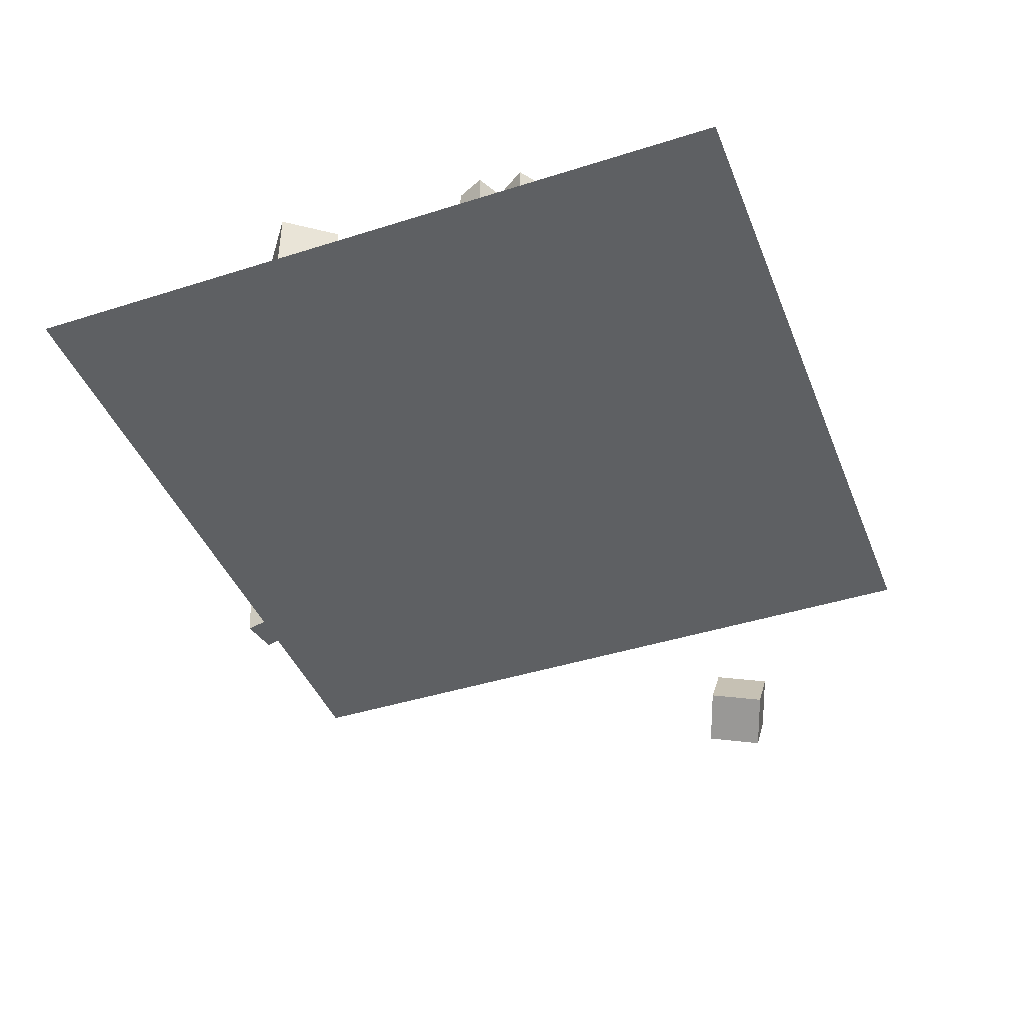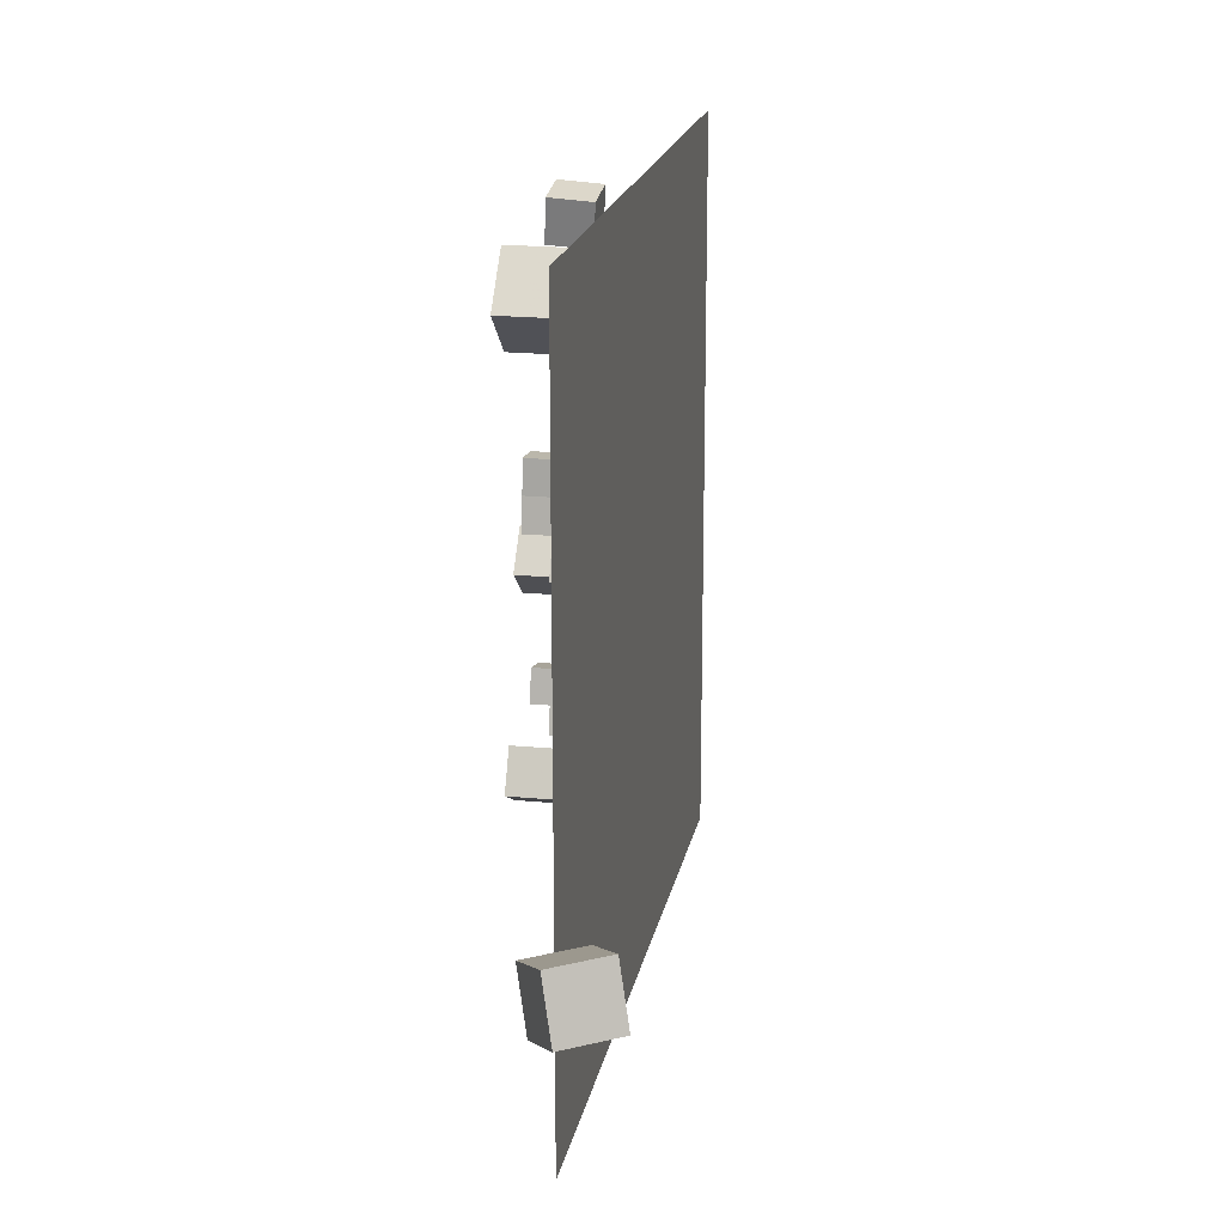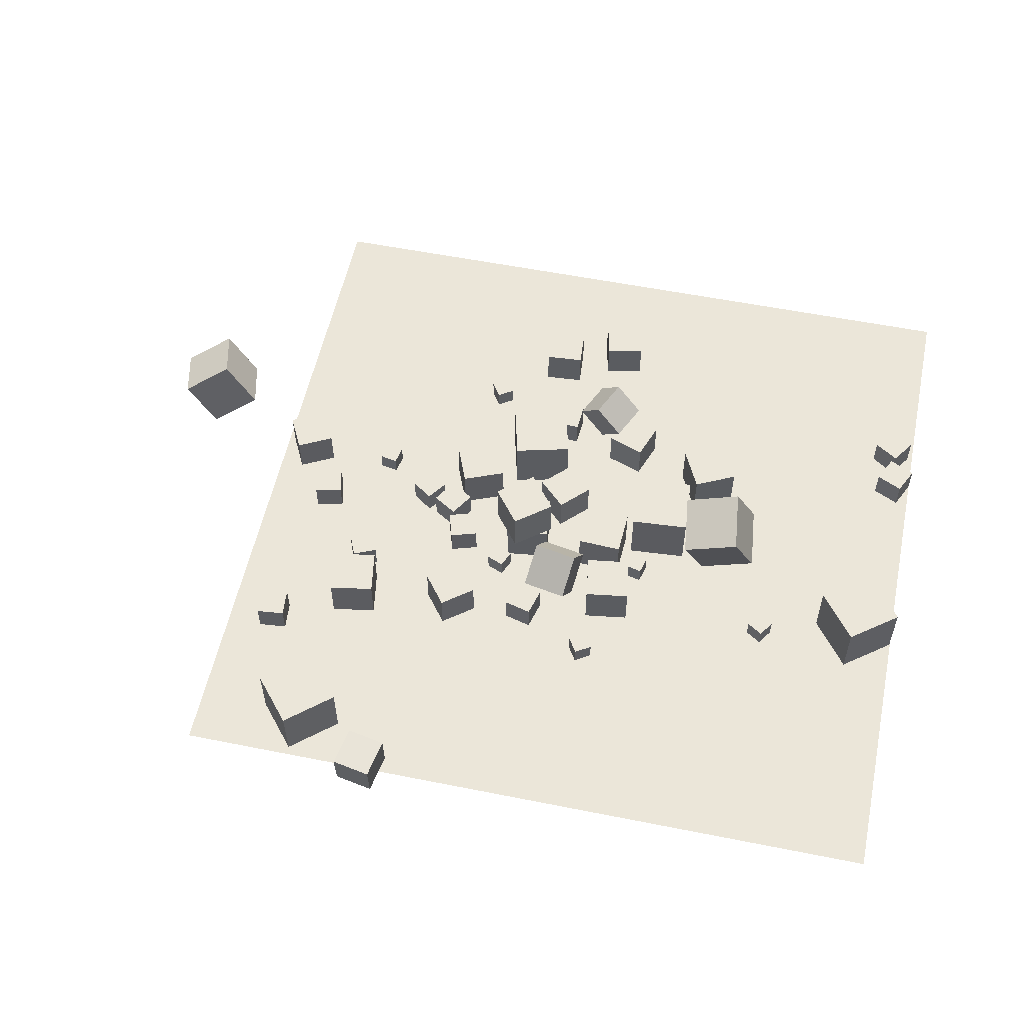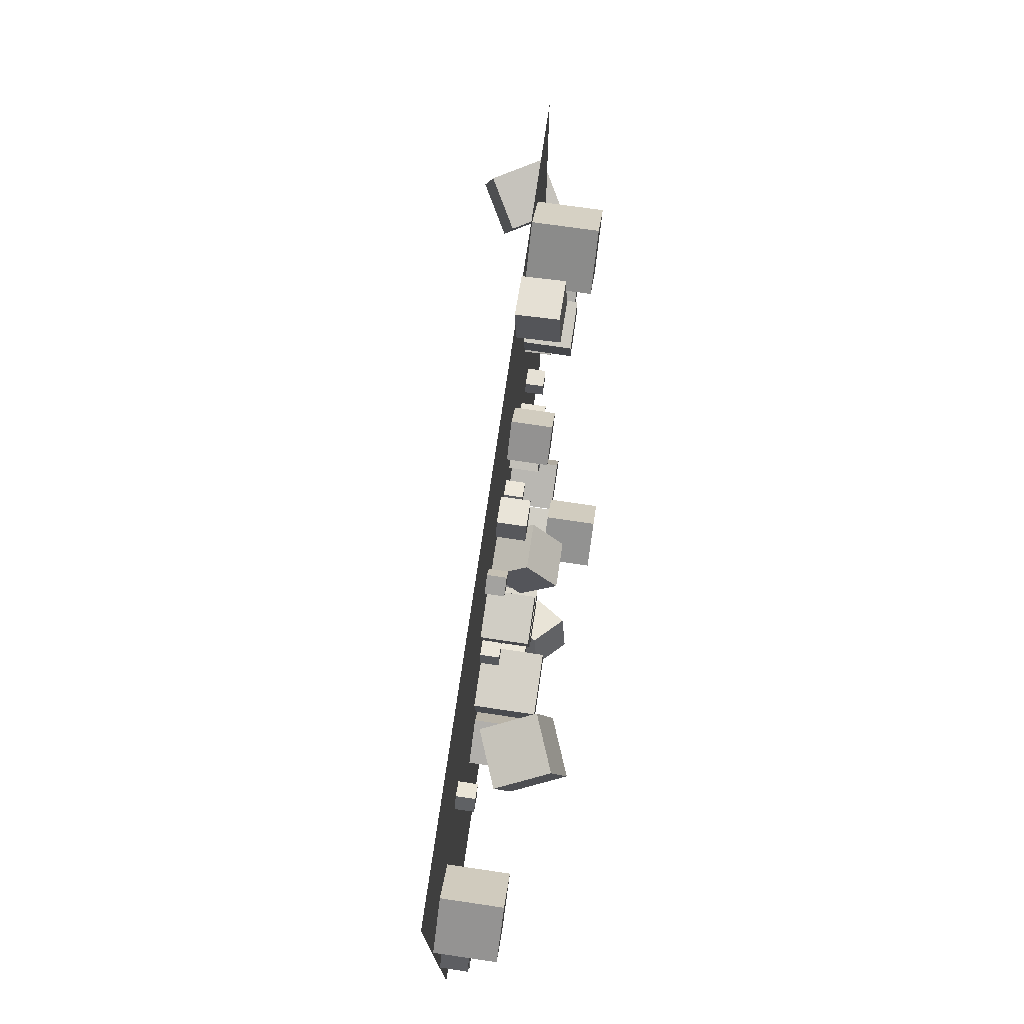
<metadata>
{"format":"obj","ext":"obj","renderer":"f3d","projection":"perspective","resolution":1024,"background":"white","views":[{"elev":-42.4,"azim":-69.2,"up":"+Z"},{"elev":19.1,"azim":100.7,"up":"+Y"},{"elev":55.6,"azim":-168.1,"up":"+Z"},{"elev":75.3,"azim":-81.6,"up":"+Y"}]}
</metadata>
<code>
v 6.676 19.96 -2.537
v 5.093 18.73 -2.537
v 6.676 19.96 -0.5368
v 5.093 18.73 -0.5368
v 7.899 18.37 -2.537
v 6.316 17.15 -2.537
v 7.899 18.37 -0.5368
v 6.316 17.15 -0.5368
f 2 4 3
f 8 7 3
f 6 5 7
f 2 1 5
f 1 3 7
f 6 8 4
f 1 2 3
f 4 8 3
f 8 6 7
f 6 2 5
f 5 1 7
f 2 6 4
v 1.661 14.28 -0.2116
v 3.969 14.57 -0.2118
v 1.661 14.28 -2.537
v 3.968 14.57 -2.537
v 1.95 11.97 -0.2116
v 4.257 12.26 -0.2118
v 1.949 11.97 -2.537
v 4.257 12.26 -2.537
f 12 11 9
f 16 15 11
f 16 14 13
f 10 9 13
f 11 15 13
f 14 16 12
f 10 12 9
f 12 16 11
f 15 16 13
f 14 10 13
f 9 11 13
f 10 14 12
v 4.887 15.65 -1.592
v 4.015 16.02 -1.592
v 4.523 14.78 -1.592
v 3.651 15.15 -1.592
v 4.887 15.65 -2.537
v 4.015 16.02 -2.537
v 4.523 14.78 -2.537
v 3.651 15.15 -2.537
f 20 19 17
f 20 24 23
f 24 22 21
f 18 17 21
f 19 23 21
f 24 20 18
f 18 20 17
f 19 20 23
f 23 24 21
f 22 18 21
f 17 19 21
f 22 24 18
v 11.87 10.03 -2.542
v 11.7 9.102 -2.54
v 11.87 10.03 -1.597
v 11.7 9.103 -1.595
v 12.8 9.857 -2.546
v 12.62 8.928 -2.544
v 12.8 9.858 -1.601
v 12.63 8.929 -1.599
f 28 27 25
f 32 31 27
f 30 29 31
f 26 25 29
f 27 31 29
f 32 28 26
f 26 28 25
f 28 32 27
f 32 30 31
f 30 26 29
f 25 27 29
f 30 32 26
v 1.521 13.91 -0.2117
v 1.521 13.91 2.114
v 3.356 15.33 -0.212
v 3.357 15.33 2.113
v 2.948 12.07 -0.2116
v 2.948 12.07 2.114
v 4.783 13.5 -0.212
v 4.784 13.5 2.113
f 36 35 33
f 40 39 35
f 38 37 39
f 38 34 33
f 33 35 39
f 40 36 34
f 34 36 33
f 36 40 35
f 40 38 39
f 37 38 33
f 37 33 39
f 38 40 34
v 5.071 10.54 -2.537
v 5.948 8.386 -2.537
v 5.071 10.54 -0.2116
v 5.948 8.386 -0.2116
v 7.224 11.42 -2.537
v 8.102 9.264 -2.537
v 7.224 11.42 -0.2116
v 8.102 9.264 -0.2116
f 44 43 41
f 48 47 43
f 46 45 47
f 46 42 41
f 41 43 47
f 46 48 44
f 42 44 41
f 44 48 43
f 48 46 47
f 45 46 41
f 45 41 47
f 42 46 44
v -11.21 16.27 -1.604
v -12 16.78 -1.604
v -11.21 16.27 -2.549
v -12.01 16.78 -2.549
v -10.7 17.06 -1.606
v -11.49 17.57 -1.606
v -10.7 17.06 -2.551
v -11.49 17.57 -2.551
f 52 51 49
f 52 56 55
f 54 53 55
f 50 49 53
f 49 51 55
f 54 56 52
f 50 52 49
f 51 52 55
f 56 54 55
f 54 50 53
f 53 49 55
f 50 54 52
v 1.528 8.524 -2.537
v 2.278 5.565 -2.537
v 1.528 8.524 0.5156
v 2.278 5.565 0.5156
v 4.488 9.274 -2.537
v 5.237 6.315 -2.537
v 4.487 9.274 0.5157
v 5.237 6.315 0.5157
f 60 59 57
f 64 63 59
f 62 61 63
f 58 57 61
f 59 63 61
f 64 60 58
f 58 60 57
f 60 64 59
f 64 62 63
f 62 58 61
f 57 59 61
f 62 64 58
v 27.4 2.911 -4.307
v 24.92 1.949 -2.819
v 25.8 3.026 -6.905
v 23.32 2.064 -5.417
v 26.64 5.806 -3.71
v 24.16 4.844 -2.222
v 25.04 5.92 -6.308
v 22.56 4.959 -4.82
f 68 67 65
f 68 72 71
f 70 69 71
f 66 65 69
f 67 71 69
f 70 72 68
f 66 68 65
f 67 68 71
f 72 70 71
f 70 66 69
f 65 67 69
f 66 70 68
v -17.78 3.969 -1.095
v -18.58 2.754 -1.085
v -16.56 3.163 -1.106
v -17.37 1.948 -1.096
v -17.79 3.967 -2.552
v -18.6 2.752 -2.542
v -16.58 3.16 -2.563
v -17.38 1.946 -2.553
f 74 76 75
f 80 79 75
f 78 77 79
f 74 73 77
f 75 79 77
f 78 80 76
f 73 74 75
f 76 80 75
f 80 78 79
f 78 74 77
f 73 75 77
f 74 78 76
v 14.78 11.73 -1.101
v 14.77 11.75 -2.559
v 16.2 12.04 -1.106
v 16.19 12.06 -2.564
v 14.47 13.16 -1.088
v 14.46 13.17 -2.546
v 15.89 13.47 -1.093
v 15.88 13.48 -2.551
f 84 83 81
f 88 87 83
f 86 85 87
f 86 82 81
f 83 87 85
f 88 84 82
f 82 84 81
f 84 88 83
f 88 86 87
f 85 86 81
f 81 83 85
f 86 88 82
v 5.858 14.53 -2.537
v 5.858 14.53 -1.079
v 7.25 14.96 -2.537
v 7.25 14.96 -1.079
v 6.291 13.14 -2.537
v 6.29 13.14 -1.079
v 7.683 13.57 -2.537
v 7.683 13.57 -1.079
f 92 91 89
f 92 96 95
f 94 93 95
f 94 90 89
f 91 95 93
f 96 92 90
f 90 92 89
f 91 92 95
f 96 94 95
f 93 94 89
f 89 91 93
f 94 96 90
v -2.721 12.15 -0.2117
v -0.398 12.04 -0.2117
v -2.613 14.47 -0.2116
v -0.2906 14.37 -0.2115
v -2.721 12.15 -2.537
v -0.398 12.04 -2.537
v -2.613 14.47 -2.537
v -0.2905 14.37 -2.537
f 100 99 97
f 104 103 99
f 104 102 101
f 98 97 101
f 99 103 101
f 104 100 98
f 98 100 97
f 100 104 99
f 103 104 101
f 102 98 101
f 97 99 101
f 102 104 98
v 7.996 11.29 -1.079
v 8.759 12.53 -1.079
v 6.754 12.05 -1.079
v 7.517 13.29 -1.079
v 7.996 11.29 -2.537
v 8.759 12.53 -2.537
v 6.754 12.05 -2.537
v 7.517 13.29 -2.537
f 108 107 105
f 112 111 107
f 112 110 109
f 110 106 105
f 107 111 109
f 112 108 106
f 106 108 105
f 108 112 107
f 111 112 109
f 109 110 105
f 105 107 109
f 110 112 106
v 9.53 10.6 -2.537
v 9.53 10.6 -1.251
v 8.48 11.34 -2.537
v 8.48 11.34 -1.251
v 10.27 11.65 -2.537
v 10.27 11.65 -1.251
v 9.221 12.39 -2.537
v 9.221 12.39 -1.251
f 114 116 115
f 116 120 119
f 118 117 119
f 114 113 117
f 113 115 119
f 120 116 114
f 113 114 115
f 115 116 119
f 120 118 119
f 118 114 117
f 117 113 119
f 118 120 114
v 2.222 0.8659 -2.545
v 2.369 -1.129 -2.548
v 2.22 0.8629 -0.5449
v 2.367 -1.132 -0.5477
v 4.216 1.013 -2.543
v 4.363 -0.9815 -2.546
v 4.215 1.01 -0.5433
v 4.362 -0.9845 -0.5462
f 124 123 121
f 128 127 123
f 126 125 127
f 122 121 125
f 123 127 125
f 128 124 122
f 122 124 121
f 124 128 123
f 128 126 127
f 126 122 125
f 121 123 125
f 126 128 122
v 18.52 9.049 -2.567
v 18.54 9.048 -0.5762
v 16.75 8.139 -2.553
v 16.76 8.138 -0.5619
v 17.61 10.82 -2.559
v 17.63 10.82 -0.5685
v 15.84 9.91 -2.545
v 15.85 9.909 -0.5543
f 132 131 129
f 132 136 135
f 136 134 133
f 134 130 129
f 131 135 133
f 134 136 132
f 130 132 129
f 131 132 135
f 135 136 133
f 133 134 129
f 129 131 133
f 130 134 132
v -0.0527 5.48 -1.605
v -1.158 6.283 -0.1448
v 1.347 4.975 -0.2681
v 0.2412 5.779 1.192
v -0.9581 3.719 -1.322
v -2.064 4.523 0.1386
v 0.4413 3.215 0.01526
v -0.6642 4.018 1.476
f 140 139 137
f 140 144 143
f 142 141 143
f 138 137 141
f 137 139 143
f 144 140 138
f 138 140 137
f 139 140 143
f 144 142 143
f 142 138 141
f 141 137 143
f 142 144 138
v -10.31 13.35 -0.9395
v -9.931 10.43 -0.1422
v -9.255 14.24 1.785
v -8.873 11.31 2.582
v -7.475 13.42 -2.062
v -7.093 10.5 -1.265
v -6.417 14.3 0.662
v -6.035 11.38 1.459
f 148 147 145
f 148 152 151
f 150 149 151
f 146 145 149
f 147 151 149
f 152 148 146
f 146 148 145
f 147 148 151
f 152 150 151
f 150 146 149
f 145 147 149
f 150 152 146
v -16.98 13.78 -2.537
v -16.98 13.78 0.5158
v -18.83 16.2 -2.538
v -18.84 16.2 0.5145
v -14.56 15.63 -2.537
v -14.56 15.63 0.5153
v -16.41 18.06 -2.539
v -16.41 18.06 0.514
f 156 155 153
f 156 160 159
f 160 158 157
f 154 153 157
f 153 155 159
f 160 156 154
f 154 156 153
f 155 156 159
f 159 160 157
f 158 154 157
f 157 153 159
f 158 160 154
v 0.5997 -0.1922 -0.545
v 0.599 -0.1931 -2.545
v -1.355 -0.6143 -0.5441
v -1.356 -0.6152 -2.544
v 1.022 -2.147 -0.5443
v 1.021 -2.148 -2.544
v -0.9332 -2.569 -0.5434
v -0.9339 -2.57 -2.543
f 162 164 163
f 168 167 163
f 166 165 167
f 162 161 165
f 163 167 165
f 166 168 164
f 161 162 163
f 164 168 163
f 168 166 167
f 166 162 165
f 161 163 165
f 162 166 164
v 1.322 9.05 -2.537
v 1.322 9.05 -0.5457
v -0.1021 10.44 -2.537
v -0.1021 10.44 -0.5457
v 2.713 10.47 -2.537
v 2.713 10.47 -0.5457
v 1.29 11.87 -2.537
v 1.29 11.87 -0.5457
f 172 171 169
f 176 175 171
f 176 174 173
f 170 169 173
f 171 175 173
f 174 176 172
f 170 172 169
f 172 176 171
f 175 176 173
f 174 170 173
f 169 171 173
f 170 174 172
v -3.296 5.224 -2.537
v -3.296 5.224 -0.5369
v -2.626 7.109 -2.537
v -2.626 7.109 -0.5368
v -1.411 4.555 -2.537
v -1.411 4.555 -0.5369
v -0.7415 6.439 -2.537
v -0.7416 6.439 -0.5368
f 180 179 177
f 184 183 179
f 182 181 183
f 182 178 177
f 179 183 181
f 184 180 178
f 178 180 177
f 180 184 179
f 184 182 183
f 181 182 177
f 177 179 181
f 182 184 178
v 13.1 16.1 -1.251
v 12.59 17.28 -1.251
v 11.92 15.58 -1.251
v 11.41 16.76 -1.251
v 13.1 16.1 -2.537
v 12.59 17.28 -2.537
v 11.92 15.58 -2.537
v 11.41 16.76 -2.537
f 186 188 187
f 188 192 191
f 192 190 189
f 186 185 189
f 187 191 189
f 190 192 188
f 185 186 187
f 187 188 191
f 191 192 189
f 190 186 189
f 185 187 189
f 186 190 188
v 17.12 20.88 -1.091
v 16.98 22.33 -1.097
v 15.66 20.74 -1.078
v 15.53 22.2 -1.084
v 17.1 20.87 -2.549
v 16.97 22.32 -2.555
v 15.65 20.74 -2.536
v 15.52 22.19 -2.541
f 196 195 193
f 200 199 195
f 198 197 199
f 194 193 197
f 193 195 199
f 200 196 194
f 194 196 193
f 196 200 195
f 200 198 199
f 198 194 197
f 197 193 199
f 198 200 194
v -7.404 5.868 -0.2116
v -5.314 6.887 -0.2116
v -8.423 7.959 -0.2116
v -6.332 8.977 -0.2116
v -7.404 5.868 -2.537
v -5.314 6.887 -2.537
v -8.423 7.959 -2.537
v -6.332 8.977 -2.537
f 202 204 203
f 208 207 203
f 206 205 207
f 202 201 205
f 203 207 205
f 208 204 202
f 201 202 203
f 204 208 203
f 208 206 207
f 206 202 205
f 201 203 205
f 206 208 202
v 1.382 17.78 -2.537
v 2.792 17.42 -2.537
v 1.382 17.78 -1.079
v 2.792 17.42 -1.079
v 1.749 19.19 -2.537
v 3.16 18.83 -2.537
v 1.749 19.19 -1.079
v 3.16 18.83 -1.079
f 212 211 209
f 216 215 211
f 214 213 215
f 210 209 213
f 211 215 213
f 216 212 210
f 210 212 209
f 212 216 211
f 216 214 215
f 214 210 213
f 209 211 213
f 214 216 210
v 2.843 4.062 -1.079
v 2.95 5.516 -1.079
v 1.389 4.169 -1.079
v 1.496 5.623 -1.079
v 2.843 4.062 -2.537
v 2.95 5.516 -2.537
v 1.389 4.169 -2.537
v 1.496 5.623 -2.537
f 218 220 219
f 224 223 219
f 222 221 223
f 218 217 221
f 219 223 221
f 224 220 218
f 217 218 219
f 220 224 219
f 224 222 223
f 222 218 221
f 217 219 221
f 222 224 218
v -18.85 4.85 -2.548
v -18.86 4.855 -1.09
v -18.23 6.167 -2.551
v -18.23 6.172 -1.093
v -17.54 4.224 -2.542
v -17.54 4.229 -1.084
v -16.91 5.541 -2.544
v -16.92 5.546 -1.087
f 228 227 225
f 232 231 227
f 232 230 229
f 230 226 225
f 227 231 229
f 232 228 226
f 226 228 225
f 228 232 227
f 231 232 229
f 229 230 225
f 225 227 229
f 230 232 226
v 10.92 27.71 0.5074
v 12.9 25.39 0.5073
v 13.24 29.69 0.4881
v 15.22 27.37 0.488
v 10.9 27.7 -2.545
v 12.88 25.38 -2.545
v 13.23 29.68 -2.564
v 15.21 27.36 -2.564
f 236 235 233
f 240 239 235
f 240 238 237
f 238 234 233
f 233 235 239
f 240 236 234
f 234 236 233
f 236 240 235
f 239 240 237
f 237 238 233
f 237 233 239
f 238 240 234
v -5.992 9.609 0.5157
v -2.947 9.823 0.5157
v -6.207 12.65 0.5157
v -3.162 12.87 0.5157
v -5.992 9.609 -2.537
v -2.947 9.823 -2.537
v -6.207 12.65 -2.537
v -3.162 12.87 -2.537
f 244 243 241
f 248 247 243
f 246 245 247
f 246 242 241
f 243 247 245
f 248 244 242
f 242 244 241
f 244 248 243
f 248 246 247
f 245 246 241
f 241 243 245
f 246 248 242
v -4 14.82 -1.592
v -4.226 13.9 -1.592
v -3.082 14.59 -1.592
v -3.309 13.68 -1.592
v -4 14.82 -2.537
v -4.226 13.9 -2.537
v -3.082 14.59 -2.537
v -3.309 13.68 -2.537
f 250 252 251
f 256 255 251
f 254 253 255
f 250 249 253
f 251 255 253
f 256 252 250
f 249 250 251
f 252 256 251
f 256 254 255
f 254 250 253
f 249 251 253
f 254 256 250
v 10.77 20.07 -0.2116
v 11.16 17.78 -0.2116
v 13.06 20.46 -0.2116
v 13.45 18.16 -0.2116
v 10.77 20.07 -2.537
v 11.16 17.78 -2.537
v 13.06 20.46 -2.537
v 13.45 18.16 -2.537
f 258 260 259
f 260 264 263
f 262 261 263
f 262 258 257
f 259 263 261
f 264 260 258
f 257 258 259
f 259 260 263
f 264 262 263
f 261 262 257
f 257 259 261
f 262 264 258
v -0.2957 16.22 0.7269
v -0.5805 14.72 -1.029
v 1.989 15.78 0.7269
v 1.704 14.28 -1.029
v 0.03252 17.94 -0.7969
v -0.2522 16.44 -2.553
v 2.317 17.51 -0.7969
v 2.032 16.01 -2.553
f 268 267 265
f 272 271 267
f 270 269 271
f 270 266 265
f 267 271 269
f 272 268 266
f 266 268 265
f 268 272 267
f 272 270 271
f 269 270 265
f 265 267 269
f 270 272 266
v 6.792 3.809 -1.592
v 6.792 3.809 -2.537
v 6.004 3.287 -1.592
v 6.004 3.287 -2.537
v 7.314 3.021 -1.592
v 7.314 3.02 -2.537
v 6.526 2.499 -1.592
v 6.526 2.499 -2.537
f 276 275 273
f 280 279 275
f 278 277 279
f 274 273 277
f 275 279 277
f 278 280 276
f 274 276 273
f 276 280 275
f 280 278 279
f 278 274 277
f 273 275 277
f 274 278 276
v -1.62 19.64 -2.537
v -0.8168 20.14 -2.537
v -1.62 19.64 -1.592
v -0.8169 20.14 -1.592
v -2.118 20.44 -2.537
v -1.315 20.94 -2.537
v -2.118 20.44 -1.592
v -1.315 20.94 -1.592
f 282 284 283
f 284 288 287
f 286 285 287
f 282 281 285
f 281 283 287
f 286 288 284
f 281 282 283
f 283 284 287
f 288 286 287
f 286 282 285
f 285 281 287
f 282 286 284
v -1.029 15.56 -2.537
v -1.029 15.56 -0.2118
v -3.331 15.24 -2.537
v -3.331 15.24 -0.2117
v -1.355 17.86 -2.537
v -1.355 17.86 -0.2115
v -3.657 17.54 -2.537
v -3.657 17.54 -0.2114
f 292 291 289
f 292 296 295
f 294 293 295
f 290 289 293
f 289 291 295
f 296 292 290
f 290 292 289
f 291 292 295
f 296 294 295
f 294 290 293
f 293 289 295
f 294 296 290
v 8.169 31.24 -2.612
v 8.173 31.37 -0.6166
v 10.14 30.87 -2.592
v 10.14 31 -0.5964
v 7.803 29.28 -2.484
v 7.807 29.41 -0.4881
v 9.769 28.91 -2.464
v 9.773 29.04 -0.4678
f 300 299 297
f 304 303 299
f 304 302 301
f 302 298 297
f 299 303 301
f 302 304 300
f 298 300 297
f 300 304 299
f 303 304 301
f 301 302 297
f 297 299 301
f 298 302 300
v -18.87 -7.621 -2.577
v 18.87 -7.621 -2.577
v -18.87 30.12 -2.577
v 18.87 30.12 -2.577
f 306 308 307
f 305 306 307

</code>
